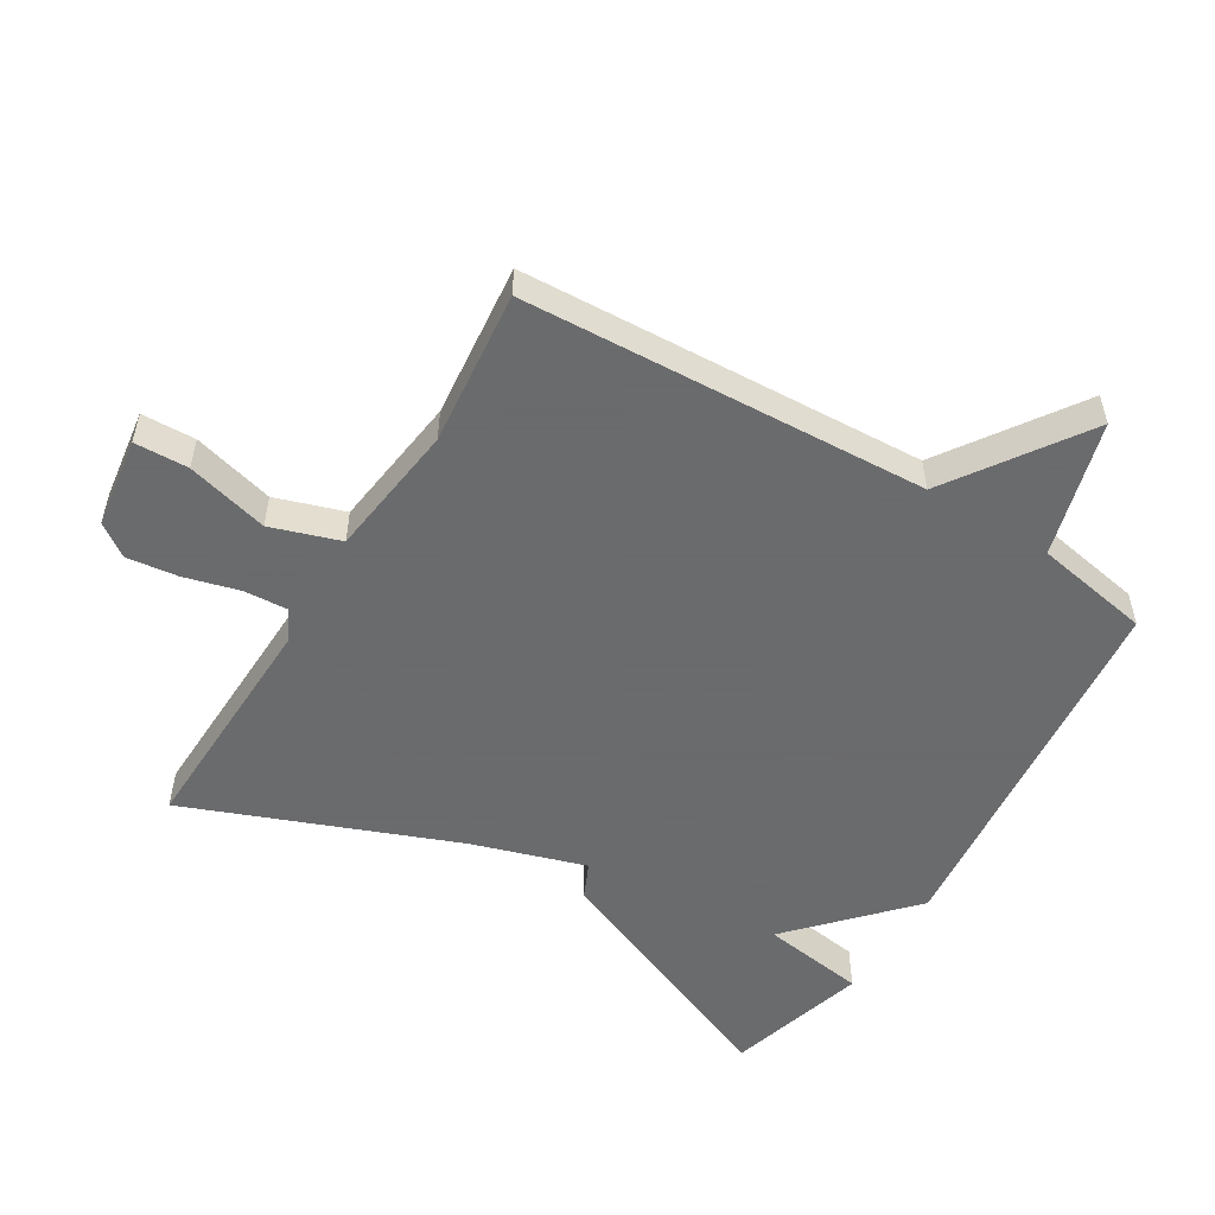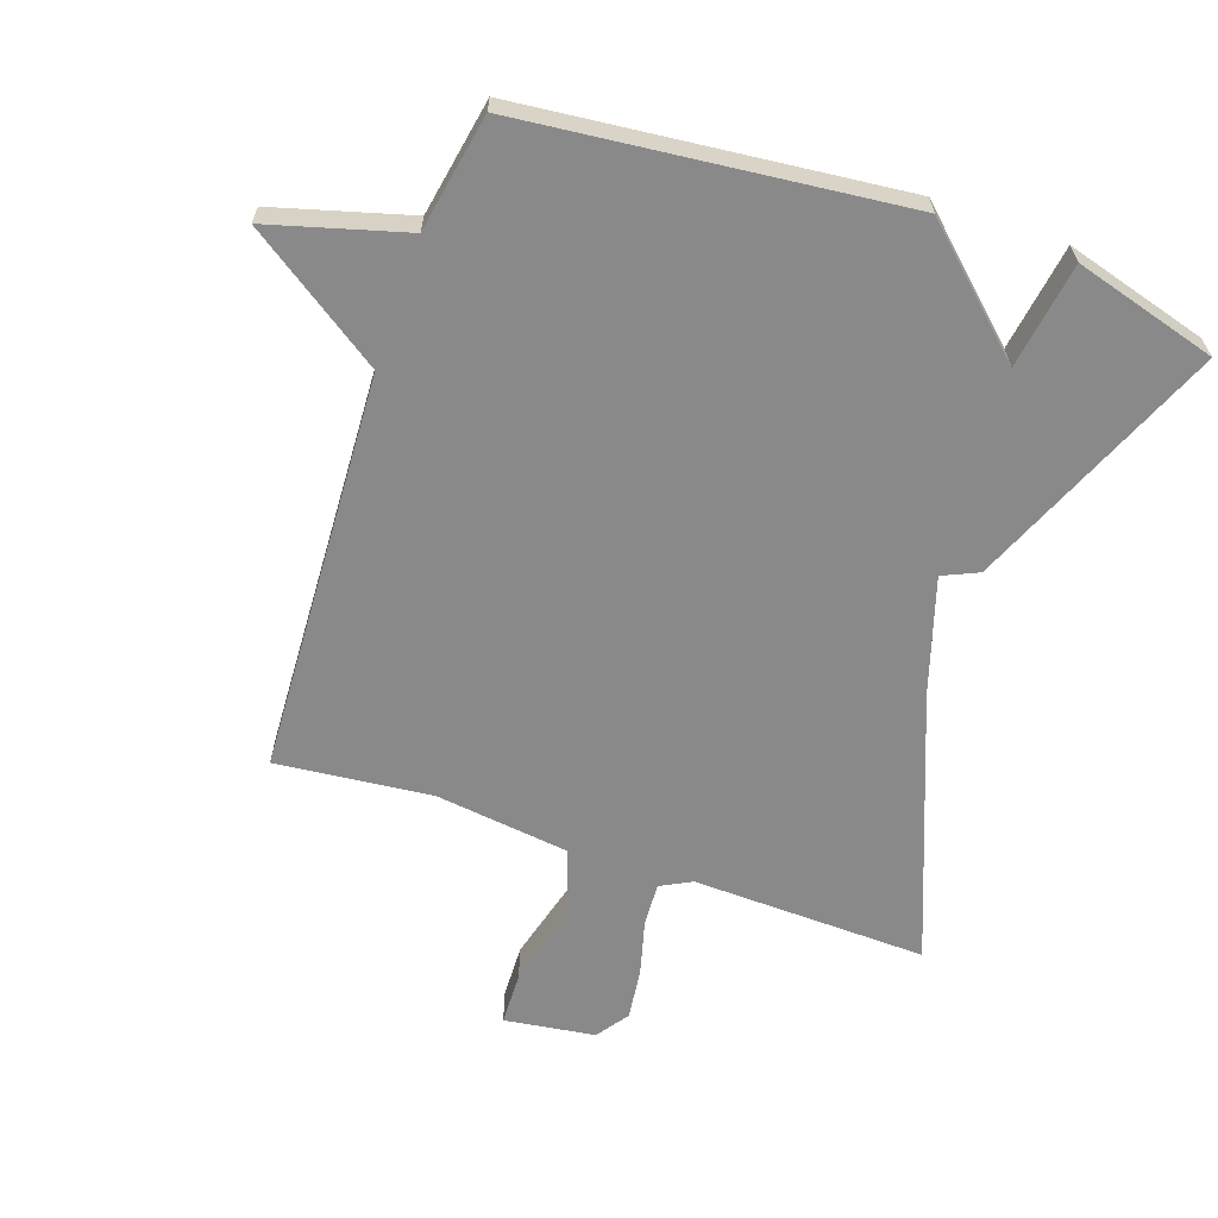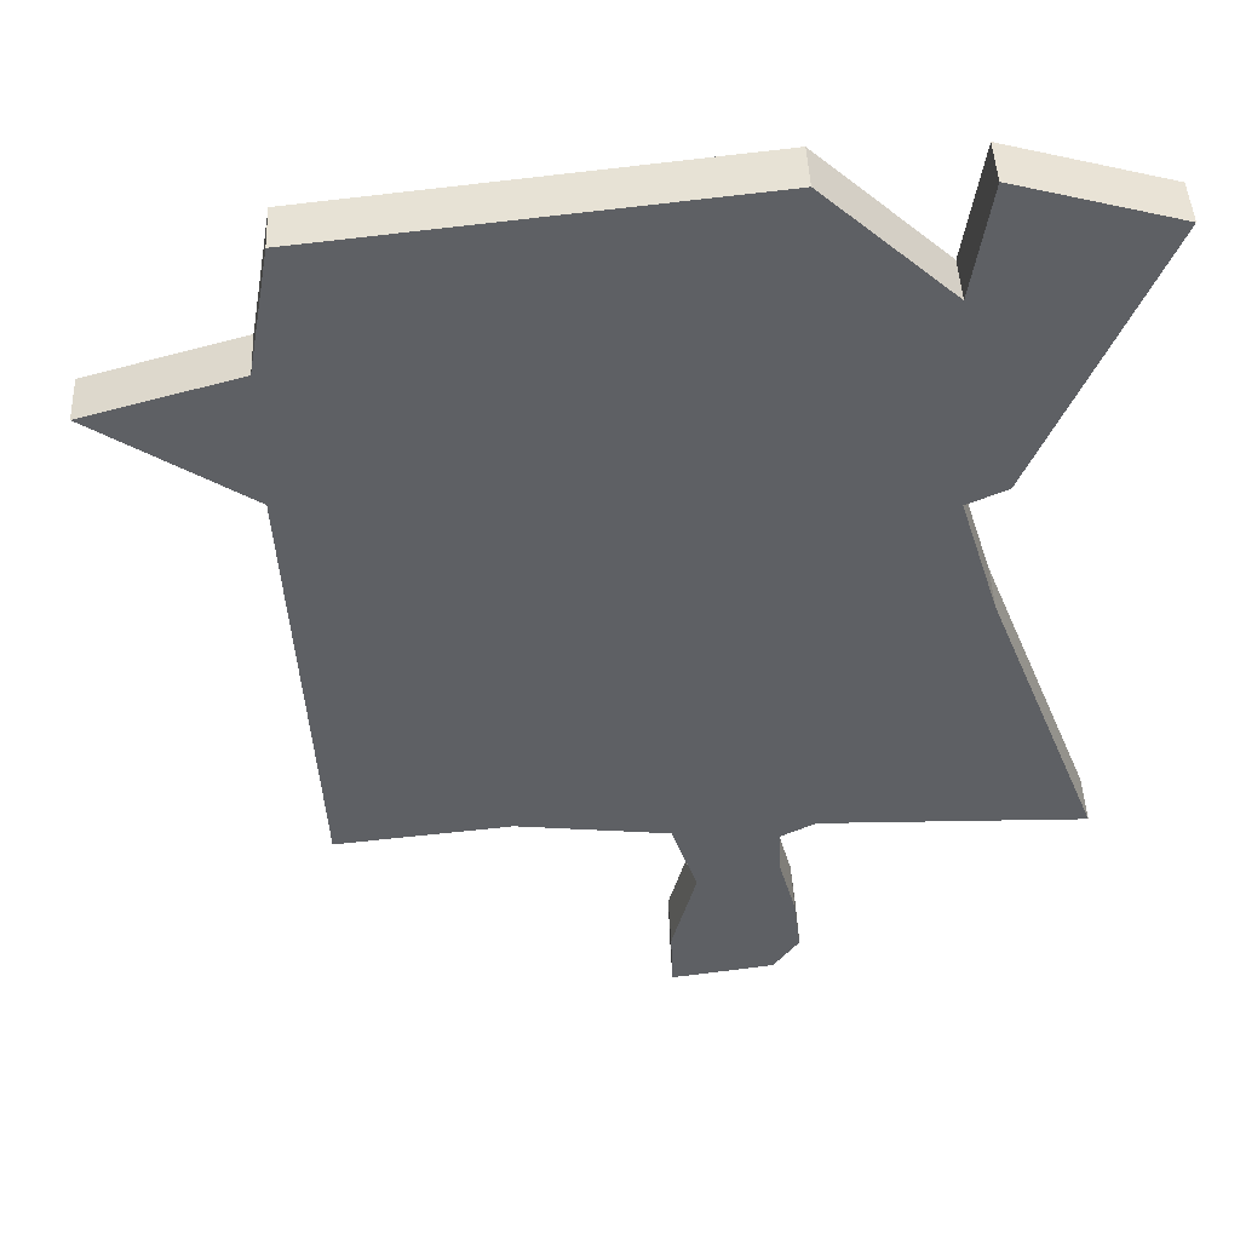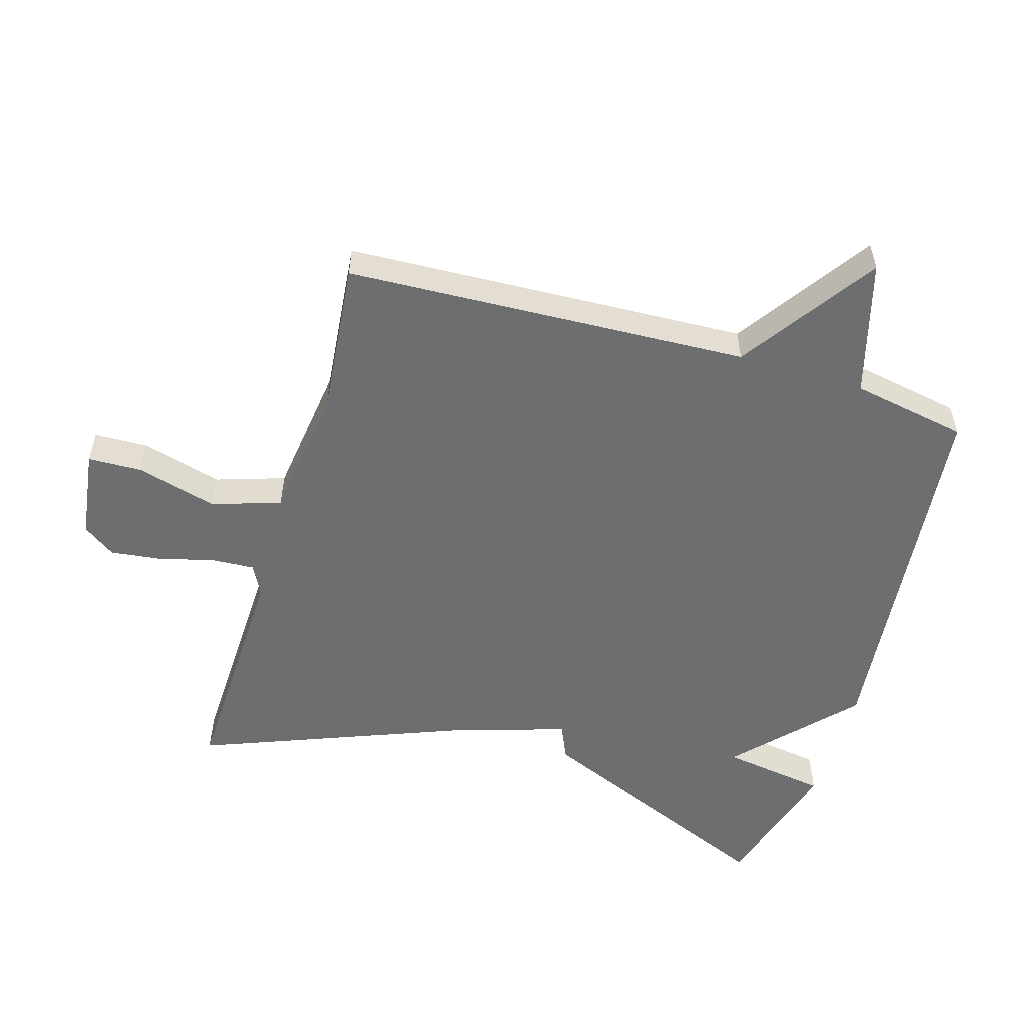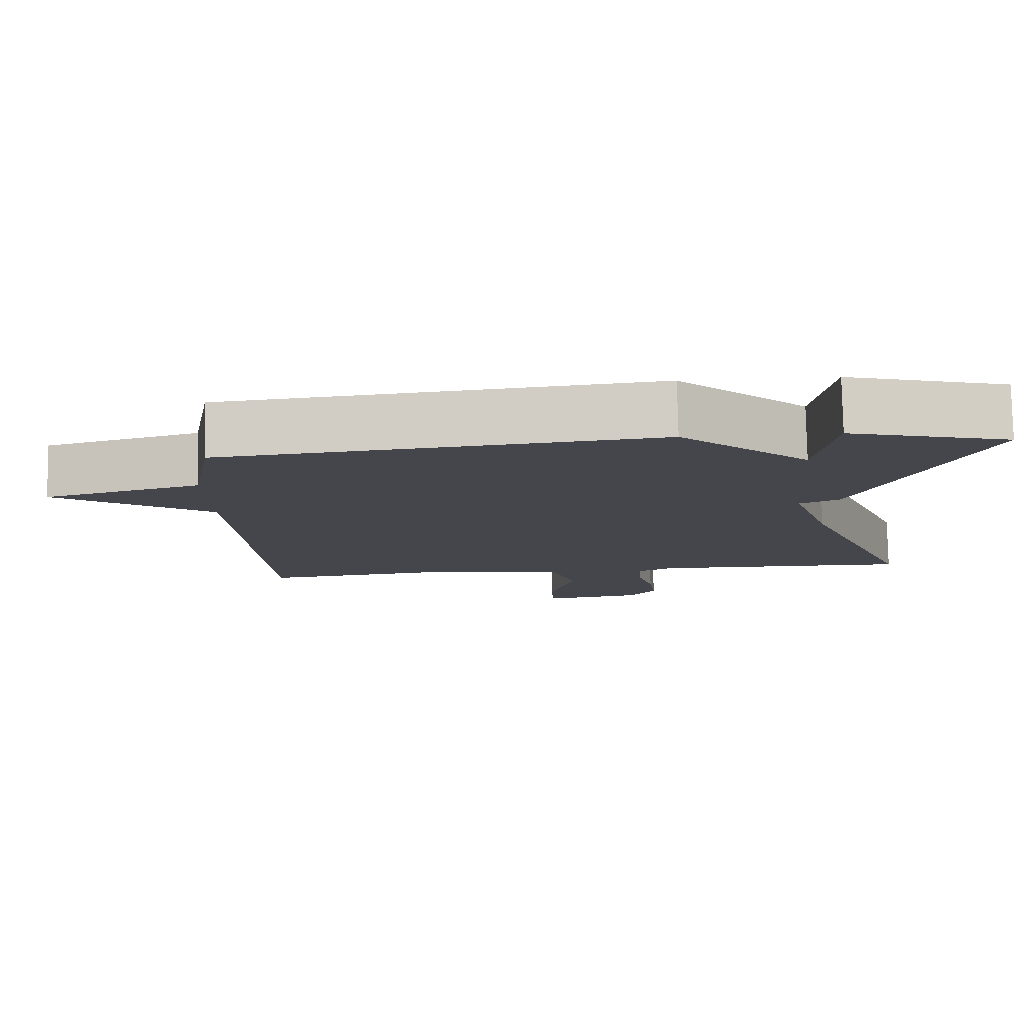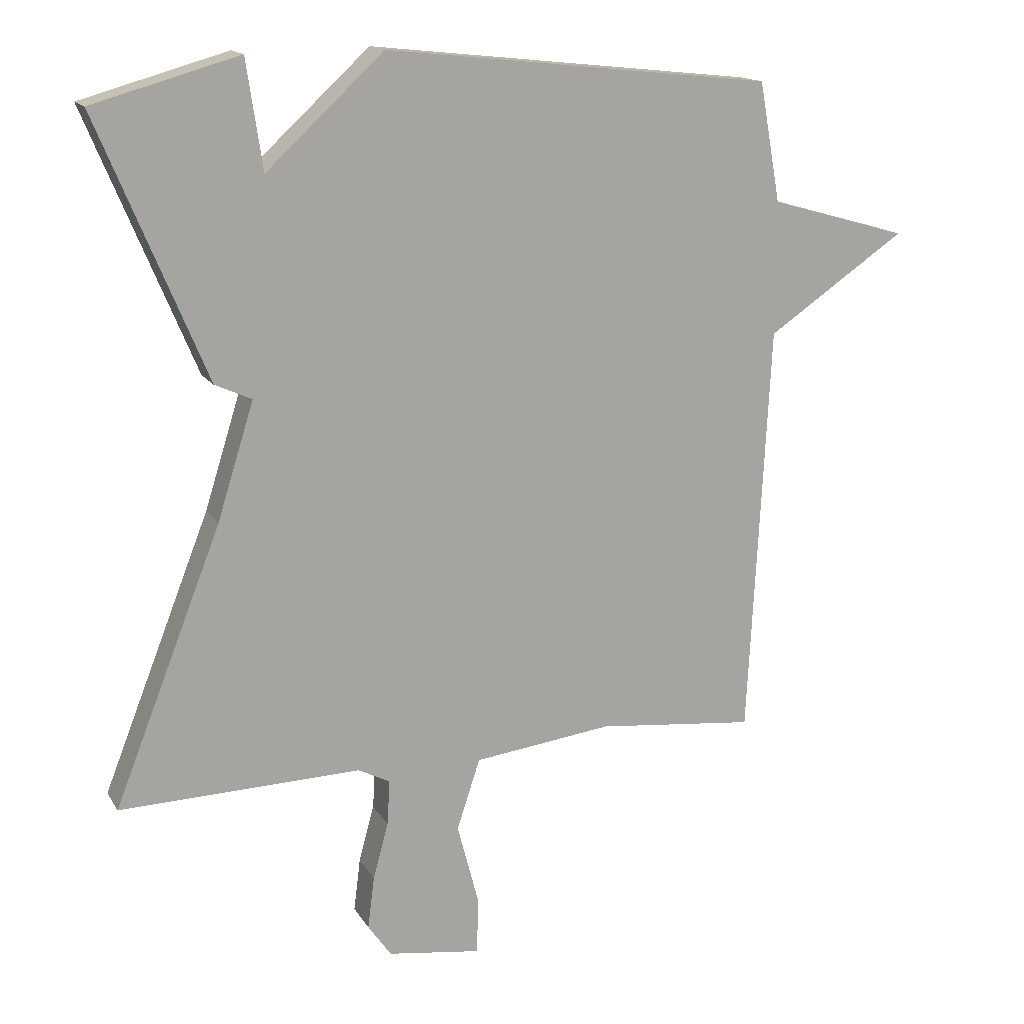
<metadata>
{"format":"obj","ext":"obj","renderer":"f3d","projection":"perspective","resolution":1024,"background":"white","views":[{"elev":-53.2,"azim":-121.4,"up":"+Y"},{"elev":-63.0,"azim":-19.2,"up":"+Y"},{"elev":46.2,"azim":-2.5,"up":"+Z"},{"elev":-54.2,"azim":-106.8,"up":"+Y"},{"elev":79.9,"azim":-1.3,"up":"+Z"},{"elev":15.4,"azim":158.8,"up":"+Z"}]}
</metadata>
<code>
v 0.5 0.07 -0.5
v 0.138 0.07 -0.49
v 0.09 0.07 -0.515
v 0.094 0.07 -0.582
v 0.117 0.07 -0.667
v 0.127 0.07 -0.746
v 0.092 0.07 -0.796
v -0.048 0.07 -0.816
v -0.051 0.07 -0.733
v -0.018 0.07 -0.607
v -0.053 0.07 -0.501
v -0.261 0.07 -0.475
v -0.5 0.07 -0.5
v -0.532 0.07 0.121
v -0.74 0.07 0.262
v -0.532 0.07 0.321
v -0.5 0.07 0.5
v 0.081 0.07 0.562
v 0.257 0.07 0.4
v 0.281 0.07 0.562
v 0.5 0.07 0.5
v 0.338 0.07 0.111
v 0.283 0.07 0.086
v 0.338 0.07 -0.089
v 0.5 0 -0.5
v 0.138 0 -0.49
v 0.09 0 -0.515
v 0.094 0 -0.582
v 0.117 0 -0.667
v 0.127 0 -0.746
v 0.092 0 -0.796
v -0.048 0 -0.816
v -0.051 0 -0.733
v -0.018 0 -0.607
v -0.053 0 -0.501
v -0.261 0 -0.475
v -0.5 0 -0.5
v -0.532 0 0.121
v -0.74 0 0.262
v -0.532 0 0.321
v -0.5 0 0.5
v 0.081 0 0.562
v 0.257 0 0.4
v 0.281 0 0.562
v 0.5 0 0.5
v 0.338 0 0.111
v 0.283 0 0.086
v 0.338 0 -0.089
f 21 22 23
f 20 21 23
f 19 20 23
f 18 19 23
f 17 18 23
f 16 17 23
f 16 23 24
f 15 16 24
f 14 15 24
f 12 13 14 24
f 11 12 24
f 10 11 24
f 8 9 10
f 7 8 10
f 6 7 10
f 5 6 10
f 4 5 10
f 3 4 10
f 3 10 24
f 2 3 24
f 1 2 24
f 47 46 45
f 47 45 44
f 47 44 43
f 47 43 42
f 47 42 41
f 47 41 40
f 48 47 40
f 48 40 39
f 48 39 38
f 48 38 37 36
f 48 36 35
f 48 35 34
f 34 33 32
f 34 32 31
f 34 31 30
f 34 30 29
f 34 29 28
f 34 28 27
f 48 34 27
f 48 27 26
f 48 26 25
f 1 25 26 2
f 2 26 27 3
f 3 27 28 4
f 4 28 29 5
f 5 29 30 6
f 6 30 31 7
f 7 31 32 8
f 8 32 33 9
f 9 33 34 10
f 10 34 35 11
f 11 35 36 12
f 12 36 37 13
f 13 37 38 14
f 14 38 39 15
f 15 39 40 16
f 16 40 41 17
f 17 41 42 18
f 18 42 43 19
f 19 43 44 20
f 20 44 45 21
f 21 45 46 22
f 22 46 47 23
f 23 47 48 24
f 24 48 25 1

</code>
